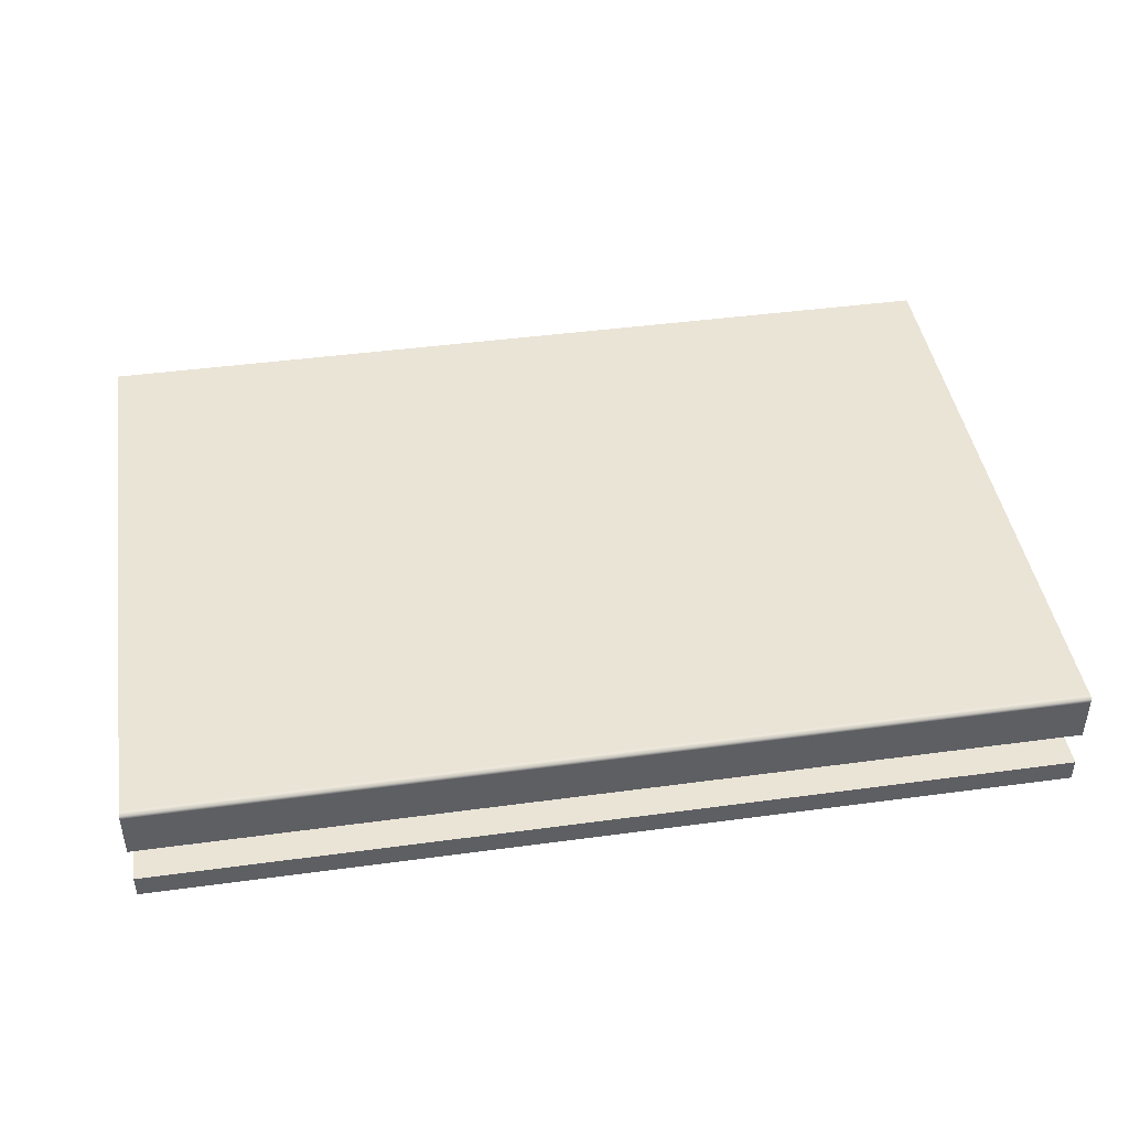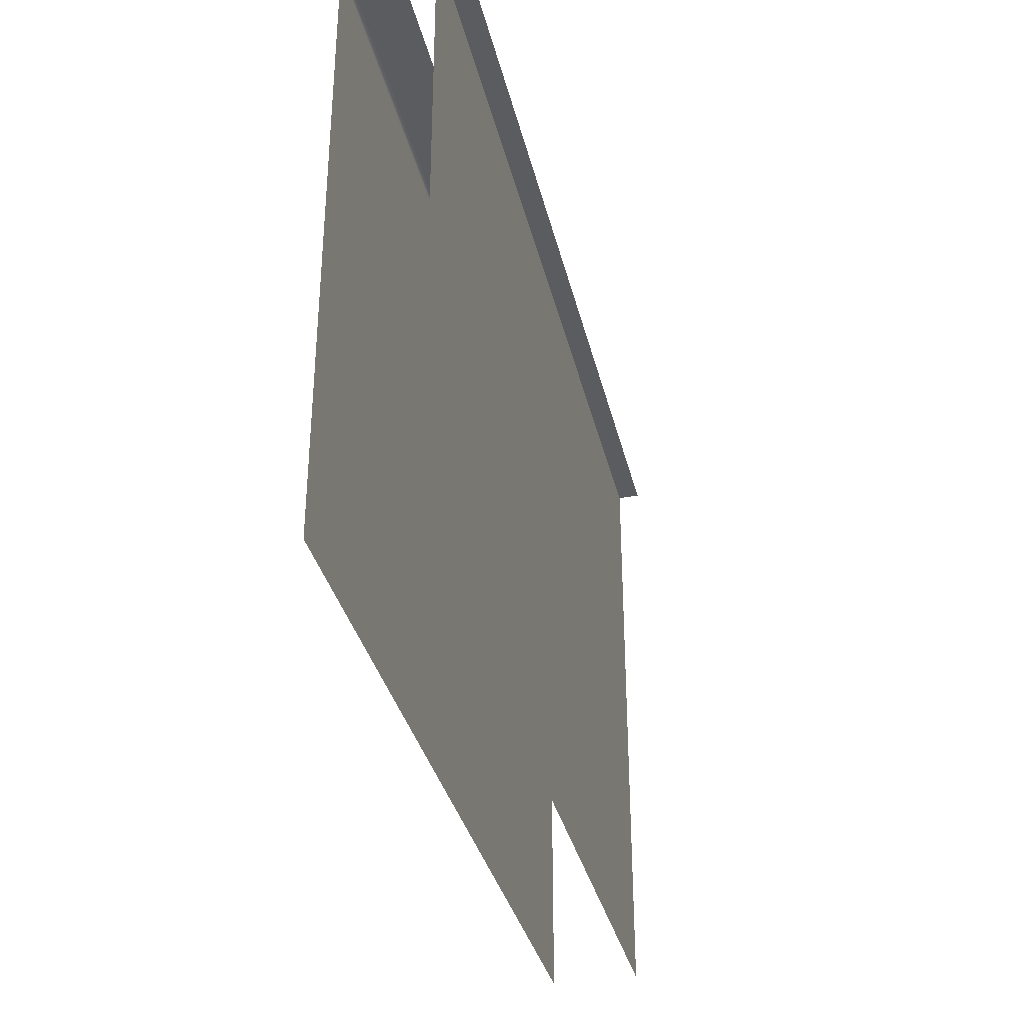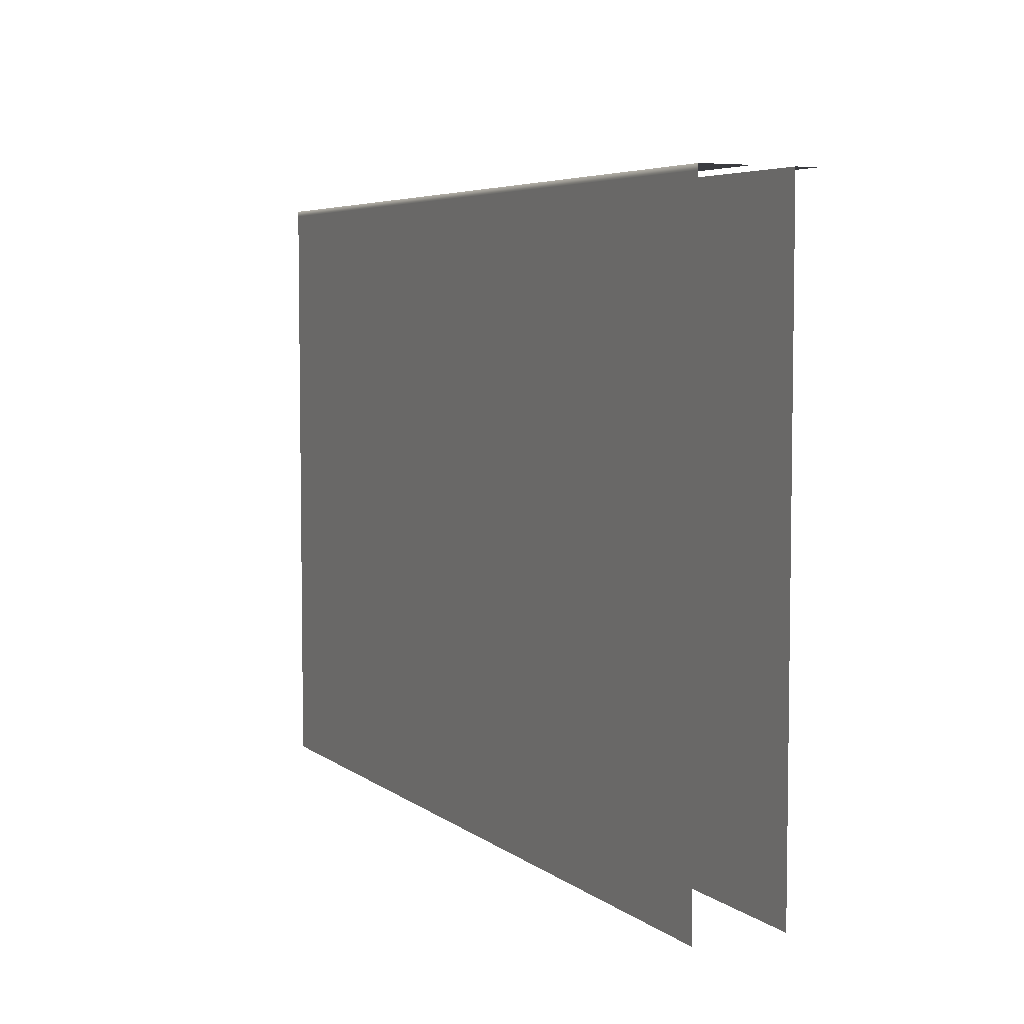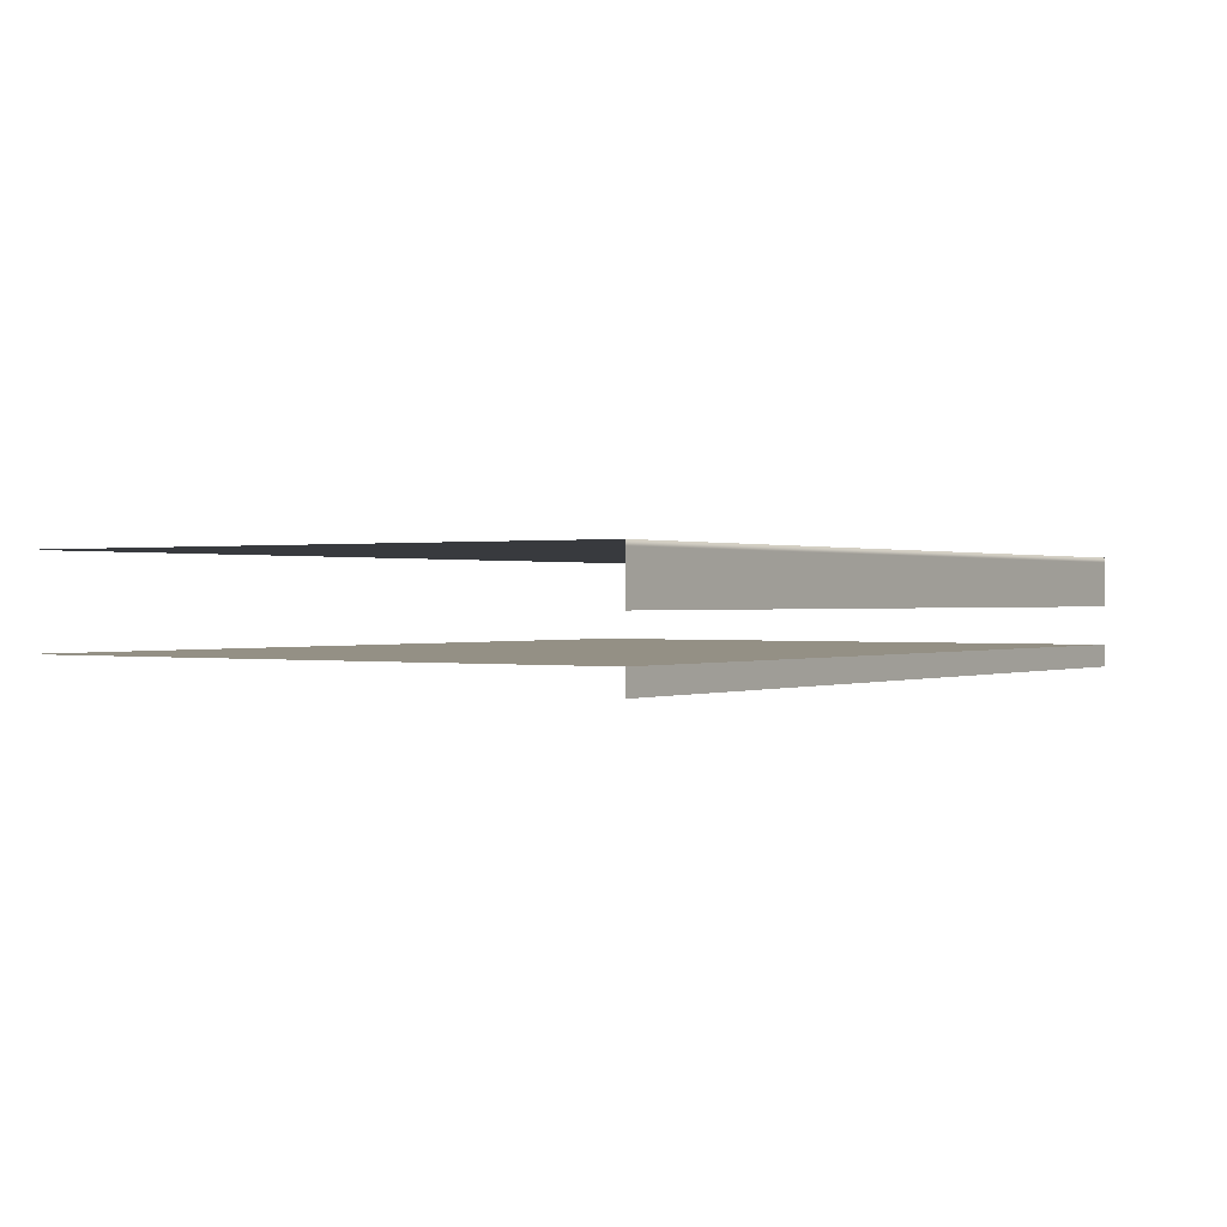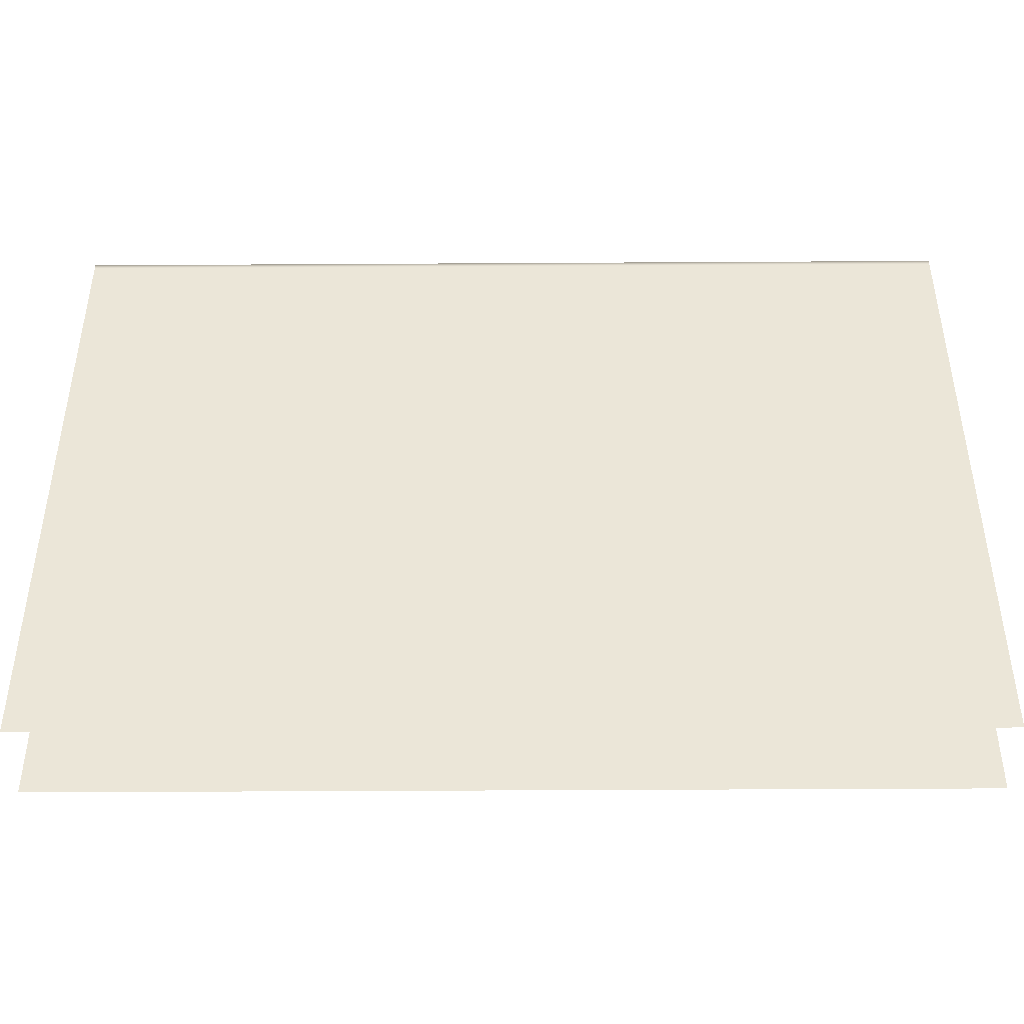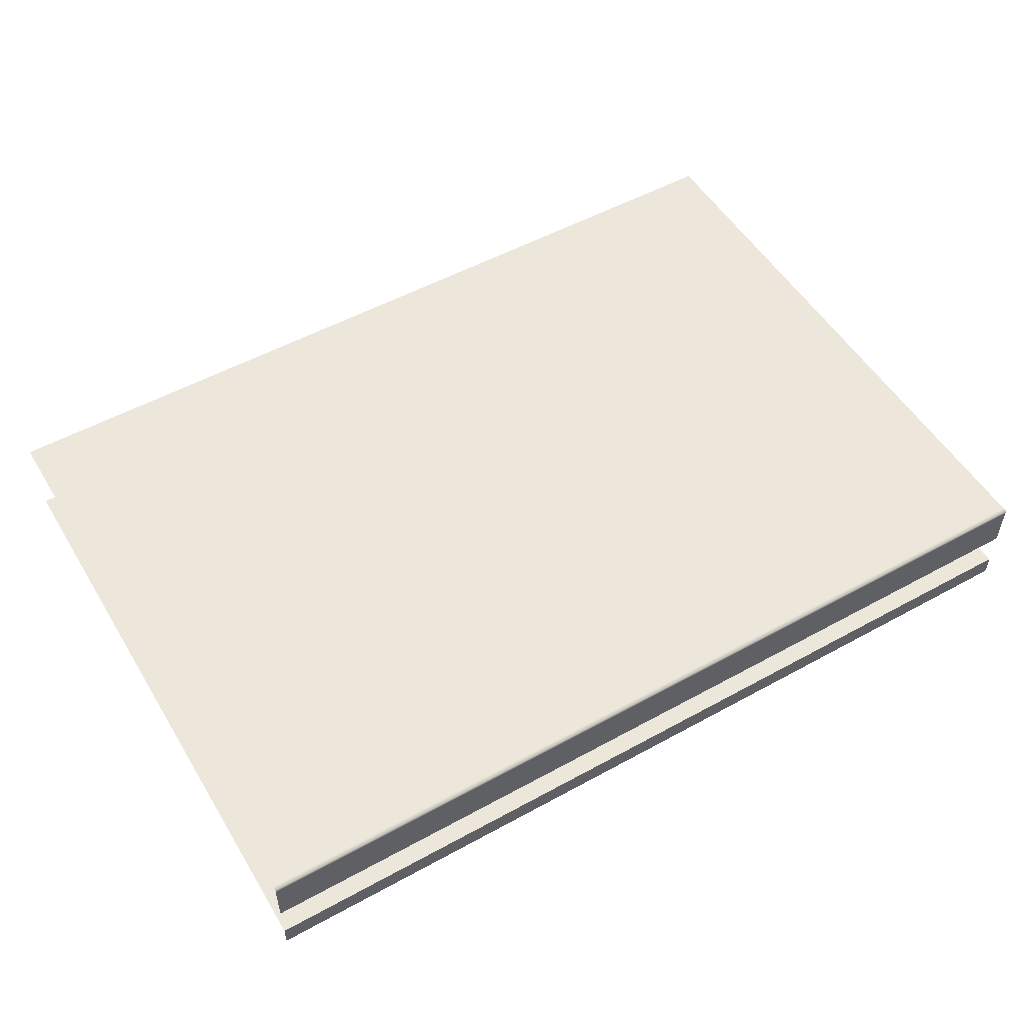
<metadata>
{"format":"obj","ext":"obj","renderer":"f3d","projection":"perspective","resolution":1024,"background":"white","views":[{"elev":43.8,"azim":171.0,"up":"+Z"},{"elev":-34.3,"azim":103.0,"up":"+Y"},{"elev":5.3,"azim":64.0,"up":"+Y"},{"elev":0.4,"azim":124.1,"up":"+Z"},{"elev":-43.1,"azim":0.4,"up":"+Y"},{"elev":52.6,"azim":149.4,"up":"+Z"}]}
</metadata>
<code>
g default
v 0 0 0
v 0 346.9 0
v 500 346.9 0
v 500 0 0
v 0 0 -50.42
v 0 350 -50.42
v 0.008301 350 -63.11
v 500 350 -63.11
v 500 350 -50.42
v 500 0 -50.42
v 0 350 0
v 500 350 0
v 0 350 -2.77
v 500 350 -28.26
v 500 350 -2.77
v 0 350 -28.26
g Building_Bottom_Straight_B_LOD0 Building_Bottom_Straight_B
f 3 2 1 4
f 6 9 10 5
f 9 6 7 8
f 12 15 13 11
f 16 13 15 14
f 3 12 11 2

</code>
